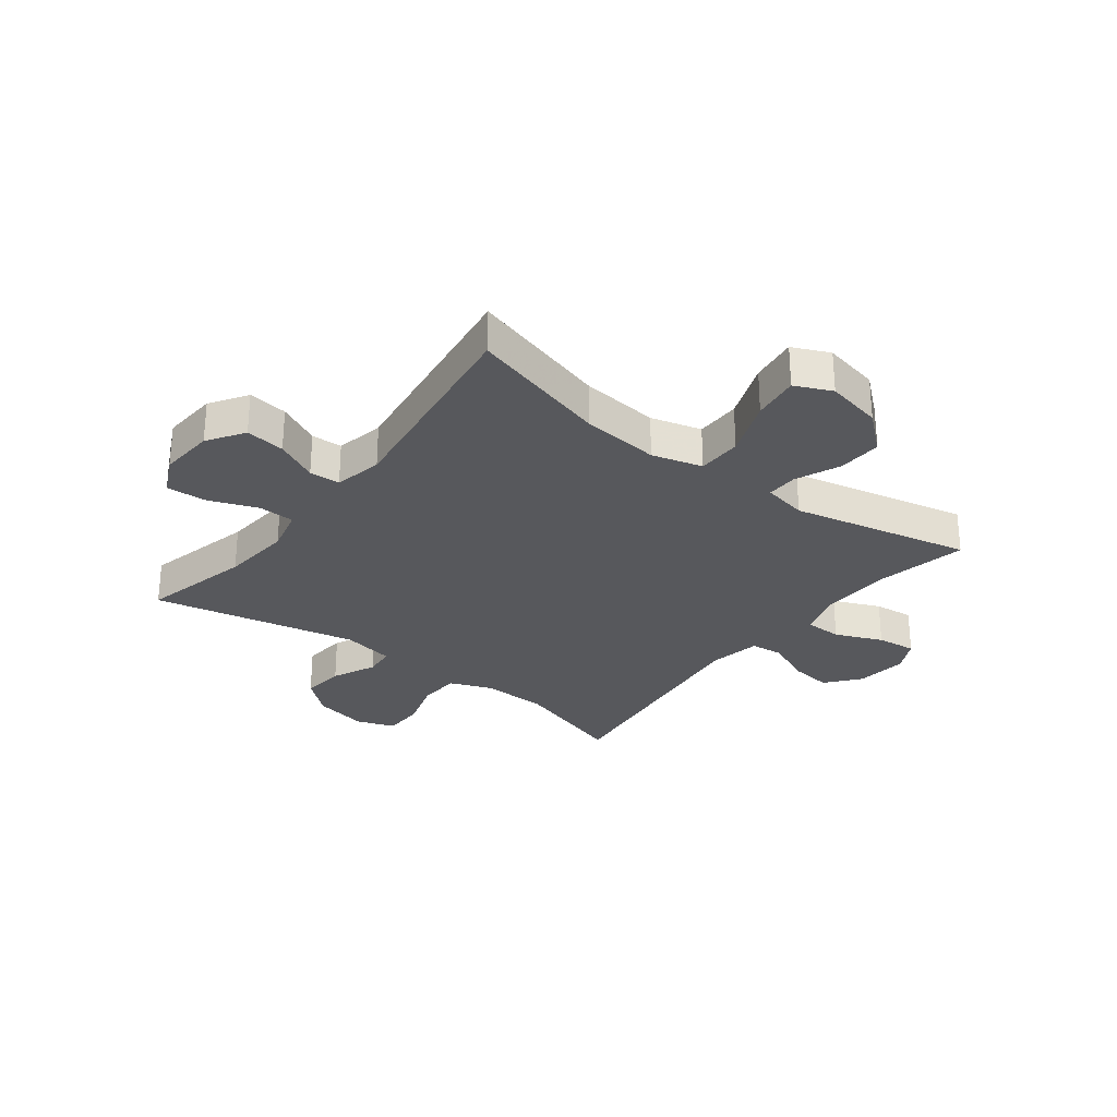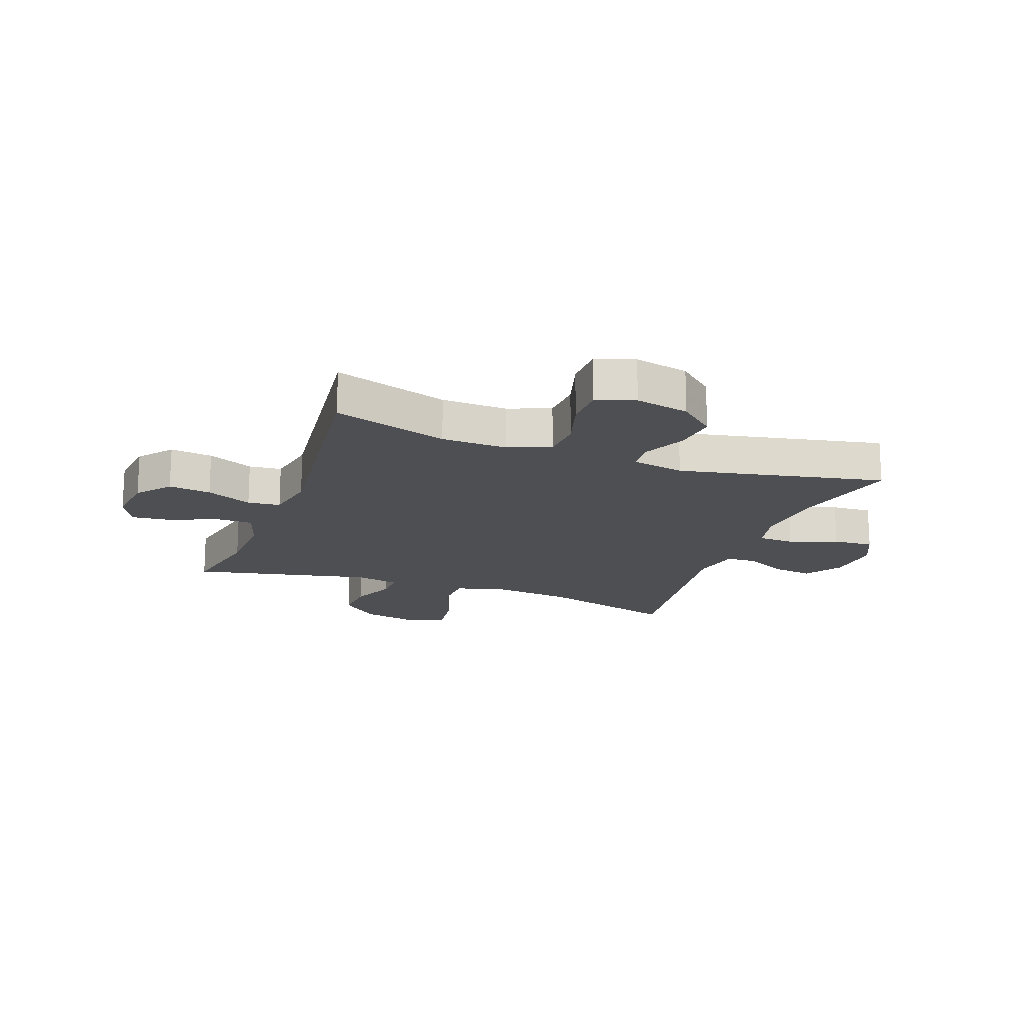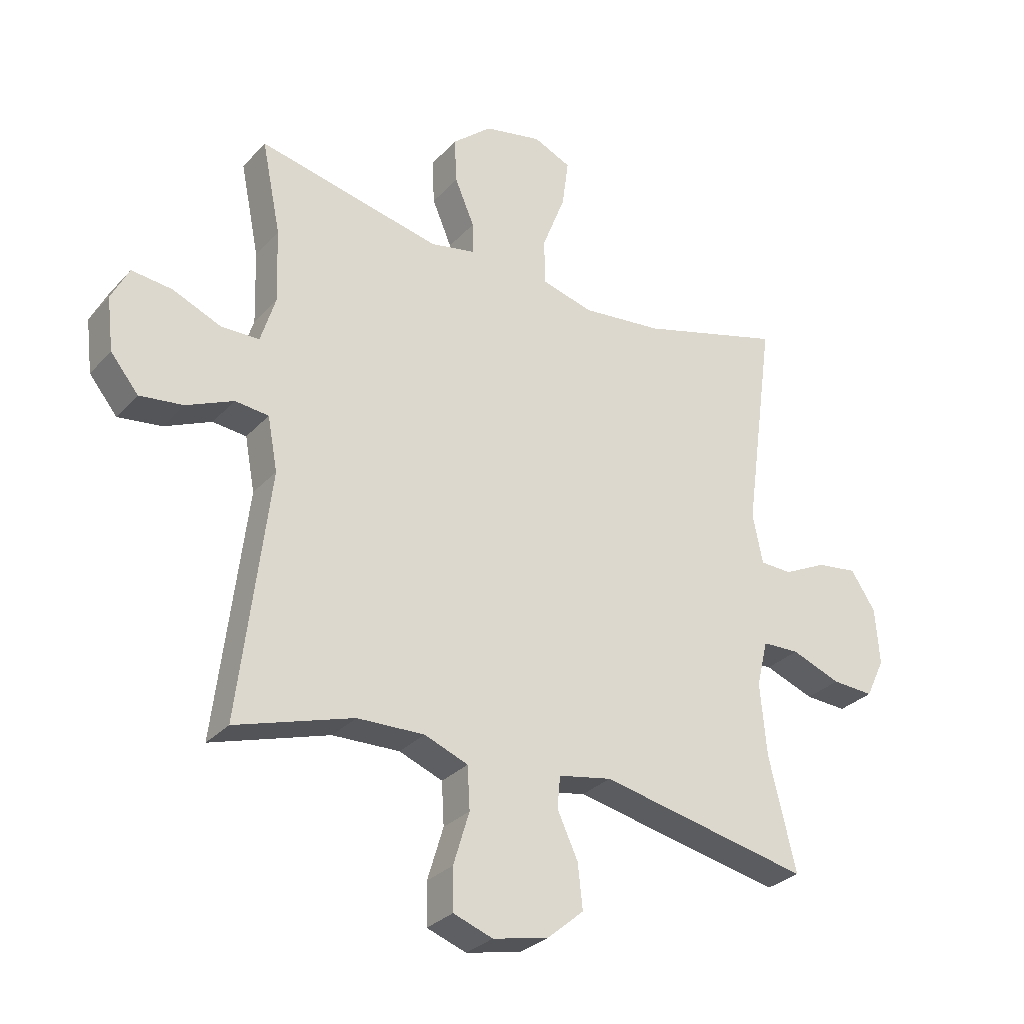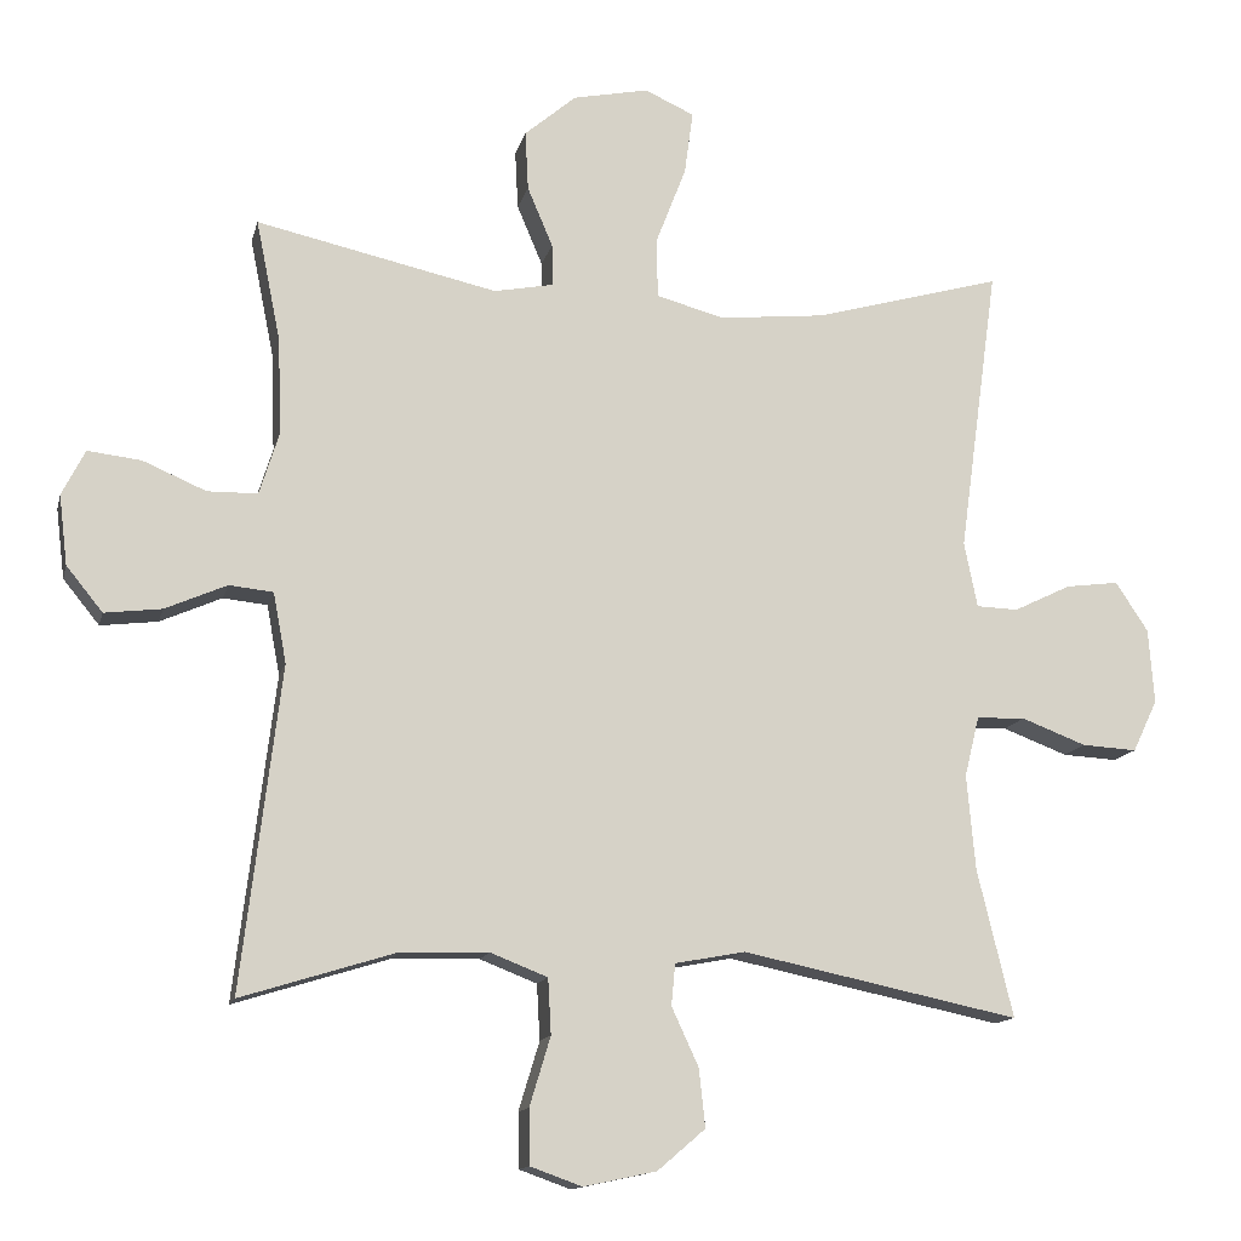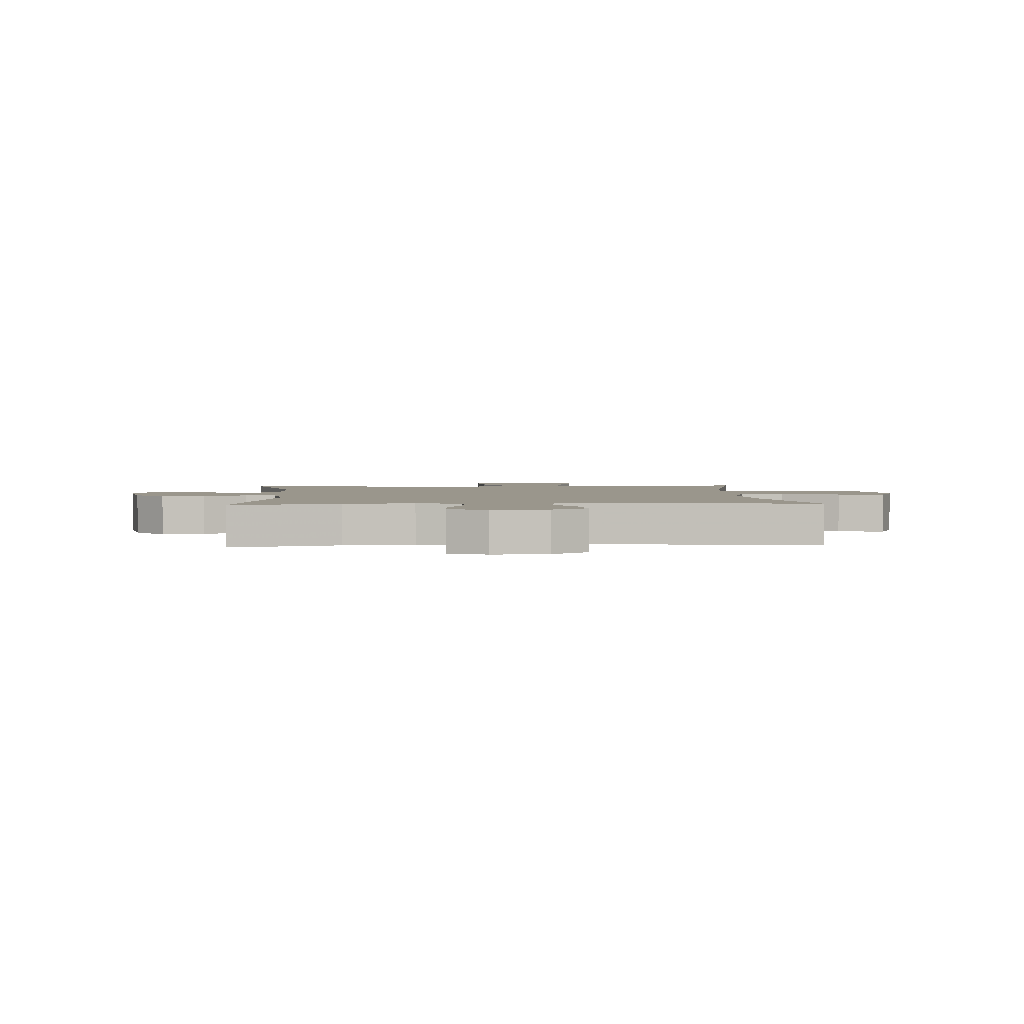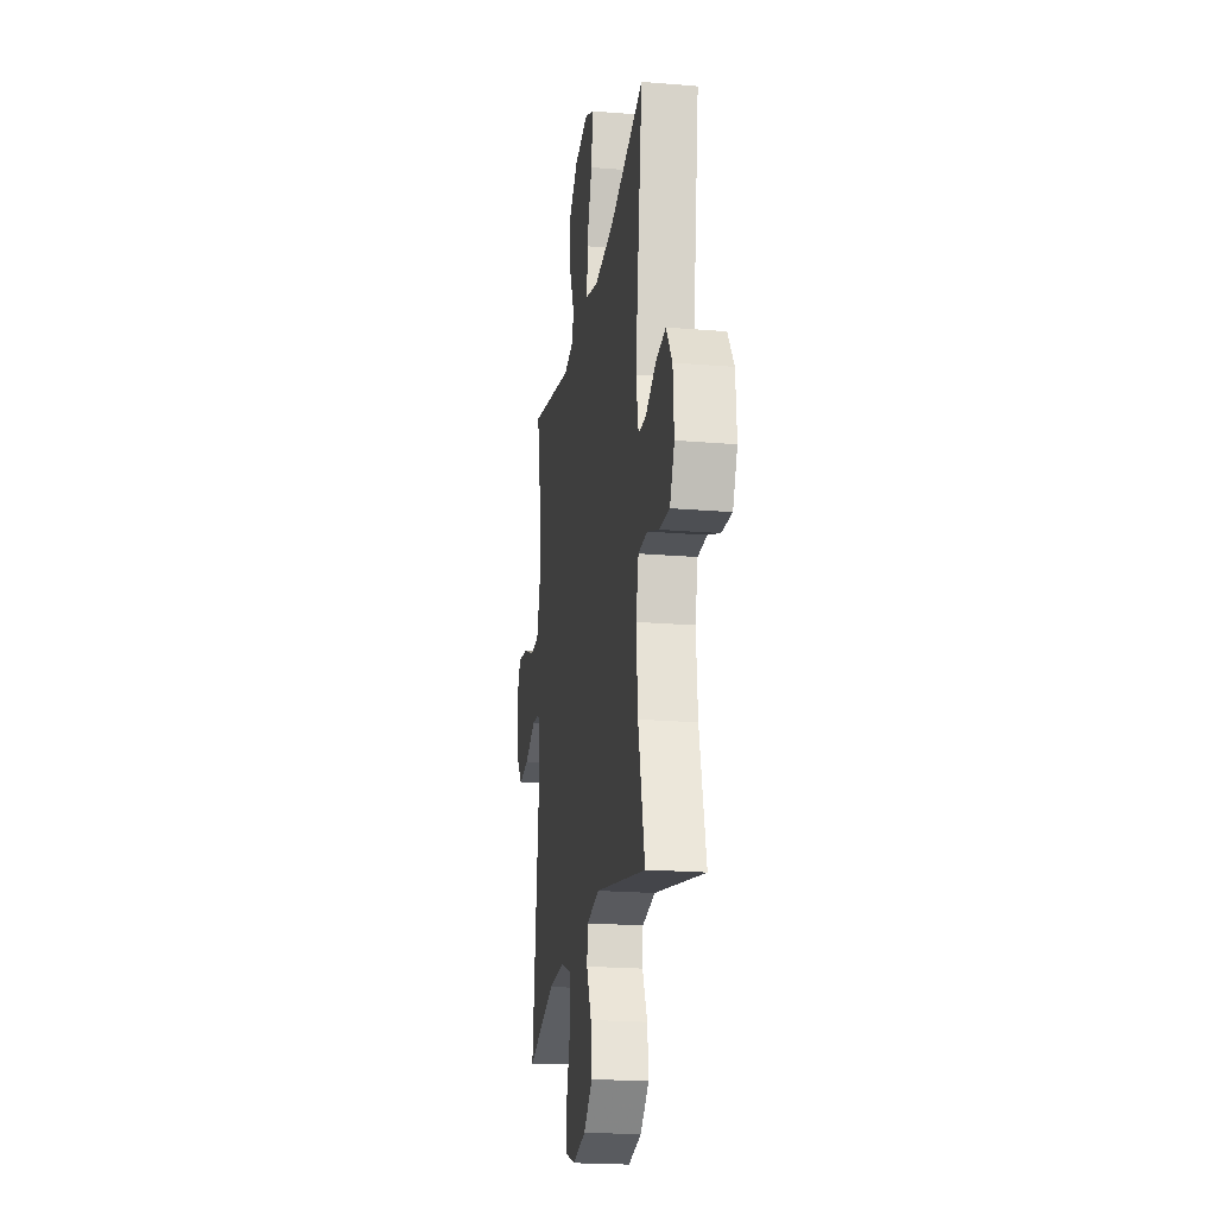
<metadata>
{"format":"obj","ext":"obj","renderer":"f3d","projection":"perspective","resolution":1024,"background":"white","views":[{"elev":-28.7,"azim":-37.5,"up":"+Y"},{"elev":-17.5,"azim":159.7,"up":"+Y"},{"elev":-29.6,"azim":146.4,"up":"+Z"},{"elev":-13.4,"azim":167.0,"up":"+Z"},{"elev":2.5,"azim":-93.6,"up":"+Y"},{"elev":-21.0,"azim":-98.5,"up":"+Z"}]}
</metadata>
<code>
v 0.5 0.07 -0.5
v 0.3 0.07 -0.438
v 0.186 0.07 -0.435
v 0.112 0.07 -0.464
v 0.108 0.07 -0.536
v 0.135 0.07 -0.625
v 0.134 0.07 -0.696
v 0.067 0.07 -0.72
v -0.027 0.07 -0.7
v -0.089 0.07 -0.647
v -0.081 0.07 -0.572
v -0.046 0.07 -0.496
v -0.051 0.07 -0.442
v -0.142 0.07 -0.425
v -0.5 0.07 -0.5
v -0.454 0.07 -0.309
v -0.443 0.07 -0.186
v -0.462 0.07 -0.108
v -0.525 0.07 -0.106
v -0.609 0.07 -0.138
v -0.68 0.07 -0.142
v -0.712 0.07 -0.075
v -0.705 0.07 0.022
v -0.663 0.07 0.086
v -0.594 0.07 0.077
v -0.52 0.07 0.041
v -0.466 0.07 0.043
v -0.449 0.07 0.128
v -0.5 0.07 0.5
v -0.256 0.07 0.432
v -0.119 0.07 0.418
v -0.031 0.07 0.442
v -0.03 0.07 0.52
v -0.069 0.07 0.621
v -0.08 0.07 0.703
v -0.016 0.07 0.732
v 0.082 0.07 0.712
v 0.149 0.07 0.655
v 0.145 0.07 0.578
v 0.112 0.07 0.5
v 0.111 0.07 0.446
v 0.188 0.07 0.431
v 0.5 0.07 0.5
v 0.468 0.07 0.342
v 0.464 0.07 0.217
v 0.489 0.07 0.137
v 0.554 0.07 0.136
v 0.636 0.07 0.171
v 0.705 0.07 0.179
v 0.735 0.07 0.12
v 0.724 0.07 0.03
v 0.677 0.07 -0.028
v 0.603 0.07 -0.019
v 0.523 0.07 0.016
v 0.466 0.07 0.01
v 0.449 0.07 -0.081
v 0.5 0 -0.5
v 0.3 0 -0.438
v 0.186 0 -0.435
v 0.112 0 -0.464
v 0.108 0 -0.536
v 0.135 0 -0.625
v 0.134 0 -0.696
v 0.067 0 -0.72
v -0.027 0 -0.7
v -0.089 0 -0.647
v -0.081 0 -0.572
v -0.046 0 -0.496
v -0.051 0 -0.442
v -0.142 0 -0.425
v -0.5 0 -0.5
v -0.454 0 -0.309
v -0.443 0 -0.186
v -0.462 0 -0.108
v -0.525 0 -0.106
v -0.609 0 -0.138
v -0.68 0 -0.142
v -0.712 0 -0.075
v -0.705 0 0.022
v -0.663 0 0.086
v -0.594 0 0.077
v -0.52 0 0.041
v -0.466 0 0.043
v -0.449 0 0.128
v -0.5 0 0.5
v -0.256 0 0.432
v -0.119 0 0.418
v -0.031 0 0.442
v -0.03 0 0.52
v -0.069 0 0.621
v -0.08 0 0.703
v -0.016 0 0.732
v 0.082 0 0.712
v 0.149 0 0.655
v 0.145 0 0.578
v 0.112 0 0.5
v 0.111 0 0.446
v 0.188 0 0.431
v 0.5 0 0.5
v 0.468 0 0.342
v 0.464 0 0.217
v 0.489 0 0.137
v 0.554 0 0.136
v 0.636 0 0.171
v 0.705 0 0.179
v 0.735 0 0.12
v 0.724 0 0.03
v 0.677 0 -0.028
v 0.603 0 -0.019
v 0.523 0 0.016
v 0.466 0 0.01
v 0.449 0 -0.081
f 52 53 54
f 51 52 54
f 50 51 54
f 49 50 54
f 48 49 54
f 47 48 54
f 46 47 54 55
f 45 46 55 56
f 42 43 44
f 44 45 56
f 42 44 56
f 41 42 56
f 38 39 40
f 37 38 40
f 36 37 40
f 35 36 40
f 34 35 40
f 33 34 40
f 32 33 40 41
f 56 1 2
f 41 56 2
f 32 41 2
f 31 32 2
f 28 29 30
f 31 2 3
f 30 31 3
f 28 30 3
f 27 28 3
f 24 25 26
f 23 24 26
f 22 23 26
f 21 22 26
f 20 21 26
f 19 20 26
f 18 19 26 27
f 14 15 16
f 13 14 16 17
f 10 11 12
f 9 10 12
f 8 9 12
f 7 8 12
f 6 7 12
f 5 6 12
f 4 5 12 13
f 17 18 27
f 13 17 27
f 4 13 27
f 3 4 27
f 110 109 108
f 110 108 107
f 110 107 106
f 110 106 105
f 110 105 104
f 110 104 103
f 111 110 103 102
f 112 111 102 101
f 100 99 98
f 112 101 100
f 112 100 98
f 112 98 97
f 96 95 94
f 96 94 93
f 96 93 92
f 96 92 91
f 96 91 90
f 96 90 89
f 97 96 89 88
f 58 57 112
f 58 112 97
f 58 97 88
f 58 88 87
f 86 85 84
f 59 58 87
f 59 87 86
f 59 86 84
f 59 84 83
f 82 81 80
f 82 80 79
f 82 79 78
f 82 78 77
f 82 77 76
f 82 76 75
f 83 82 75 74
f 72 71 70
f 73 72 70 69
f 68 67 66
f 68 66 65
f 68 65 64
f 68 64 63
f 68 63 62
f 68 62 61
f 69 68 61 60
f 83 74 73
f 83 73 69
f 83 69 60
f 83 60 59
f 1 57 58 2
f 2 58 59 3
f 3 59 60 4
f 4 60 61 5
f 5 61 62 6
f 6 62 63 7
f 7 63 64 8
f 8 64 65 9
f 9 65 66 10
f 10 66 67 11
f 11 67 68 12
f 12 68 69 13
f 13 69 70 14
f 14 70 71 15
f 15 71 72 16
f 16 72 73 17
f 17 73 74 18
f 18 74 75 19
f 19 75 76 20
f 20 76 77 21
f 21 77 78 22
f 22 78 79 23
f 23 79 80 24
f 24 80 81 25
f 25 81 82 26
f 26 82 83 27
f 27 83 84 28
f 28 84 85 29
f 29 85 86 30
f 30 86 87 31
f 31 87 88 32
f 32 88 89 33
f 33 89 90 34
f 34 90 91 35
f 35 91 92 36
f 36 92 93 37
f 37 93 94 38
f 38 94 95 39
f 39 95 96 40
f 40 96 97 41
f 41 97 98 42
f 42 98 99 43
f 43 99 100 44
f 44 100 101 45
f 45 101 102 46
f 46 102 103 47
f 47 103 104 48
f 48 104 105 49
f 49 105 106 50
f 50 106 107 51
f 51 107 108 52
f 52 108 109 53
f 53 109 110 54
f 54 110 111 55
f 55 111 112 56
f 56 112 57 1

</code>
